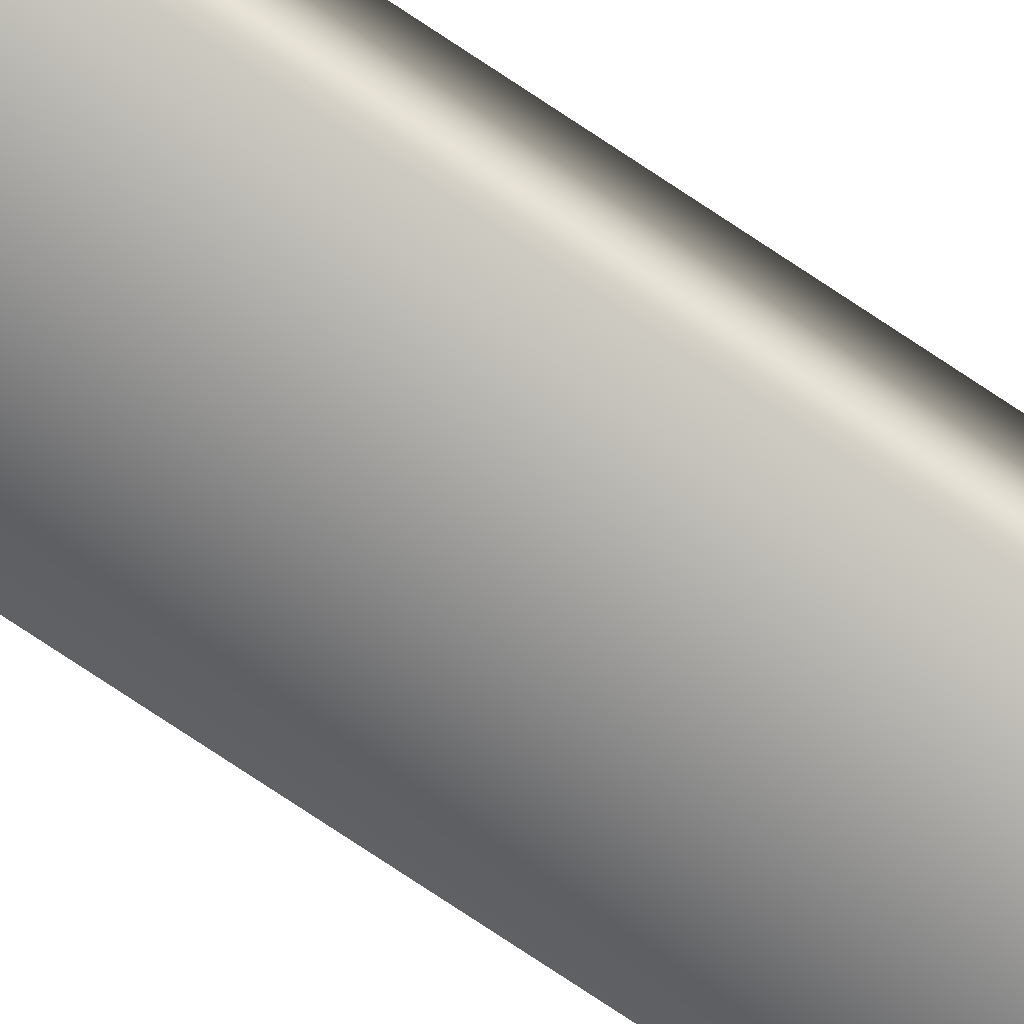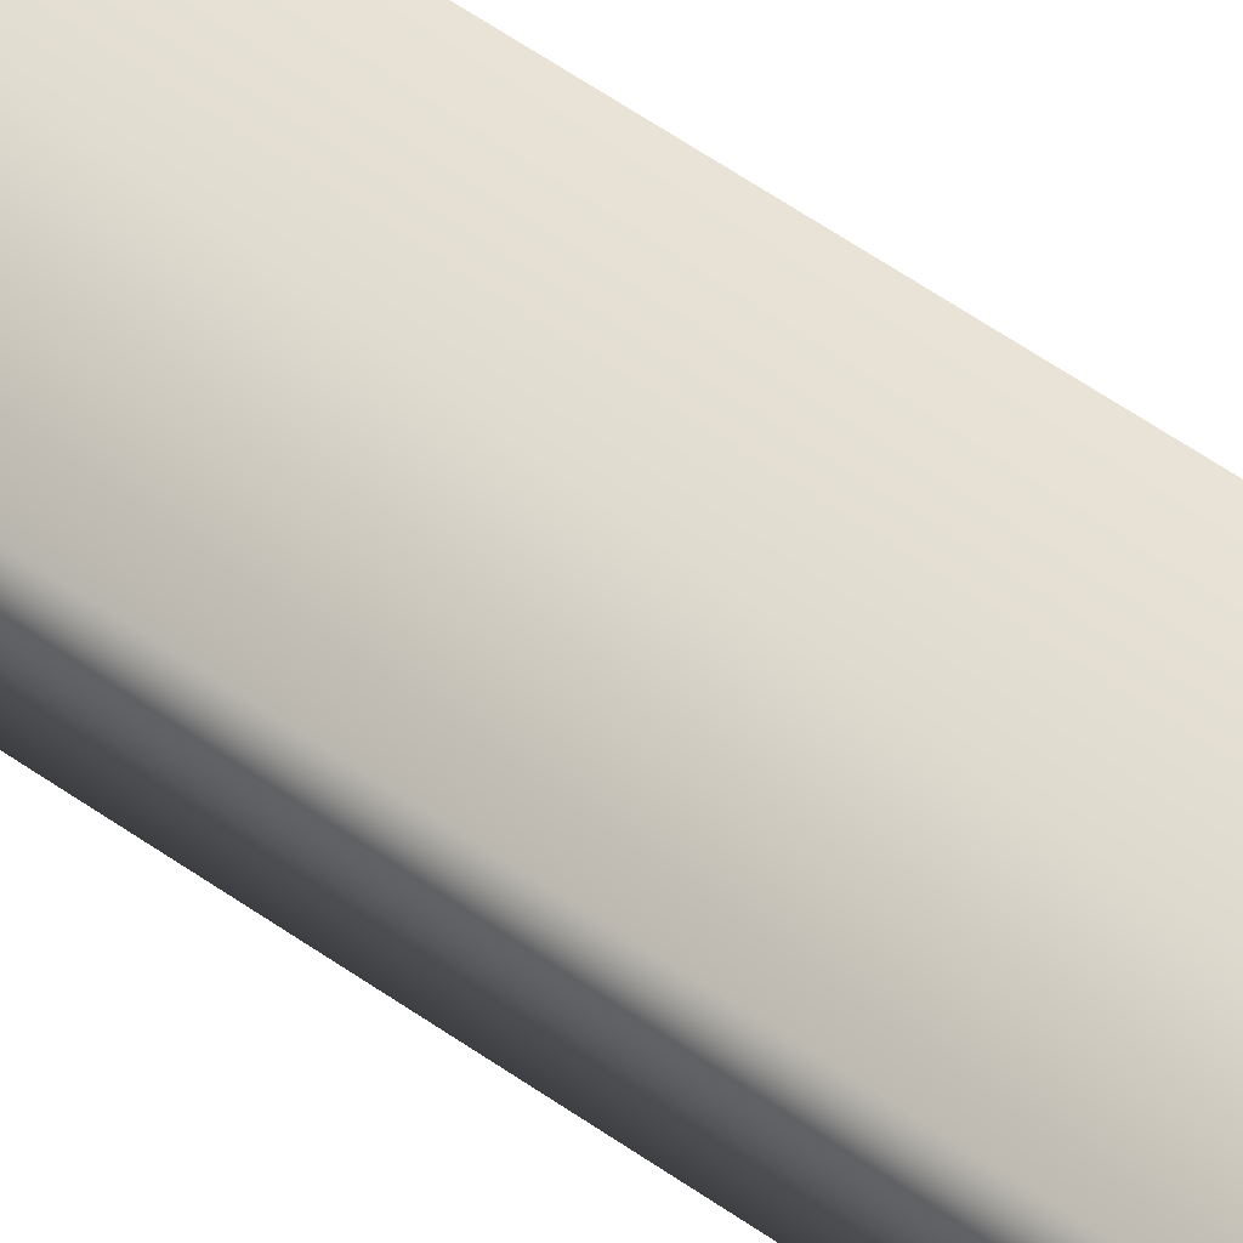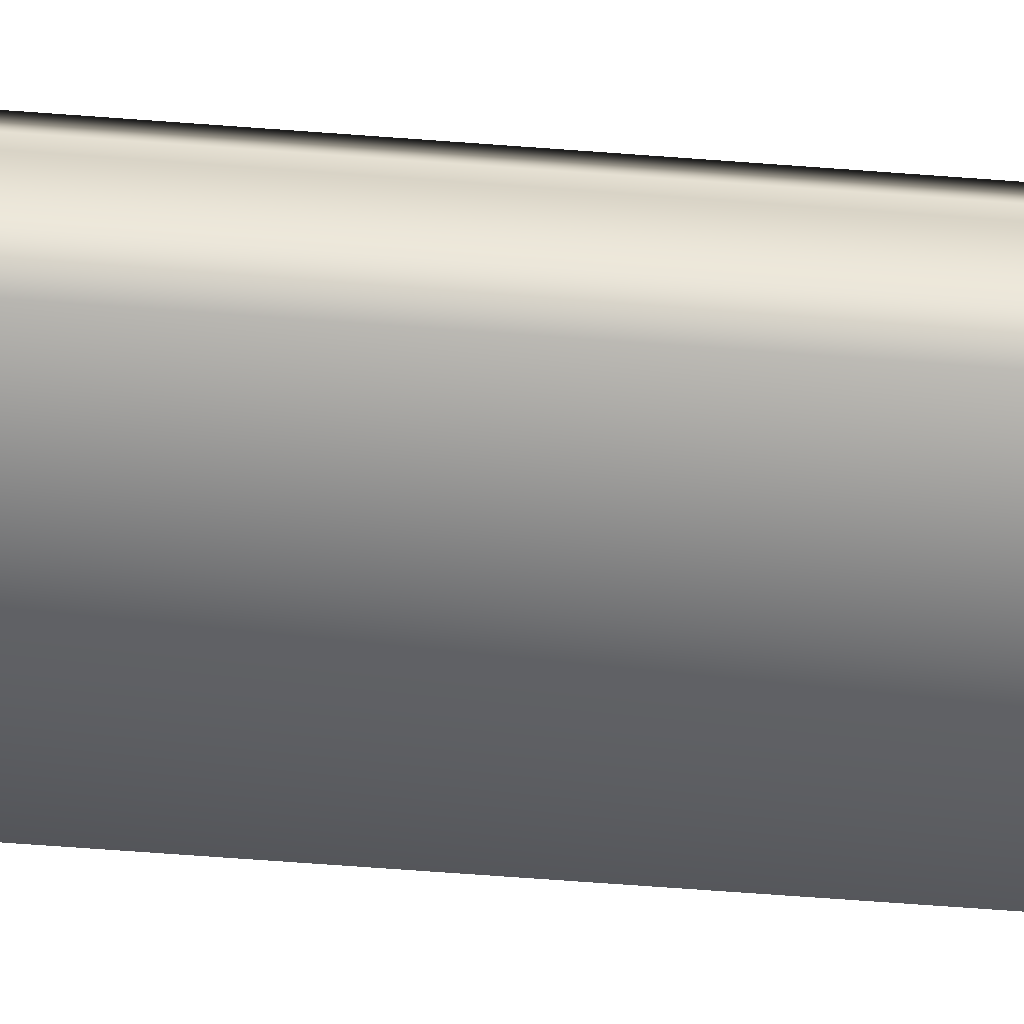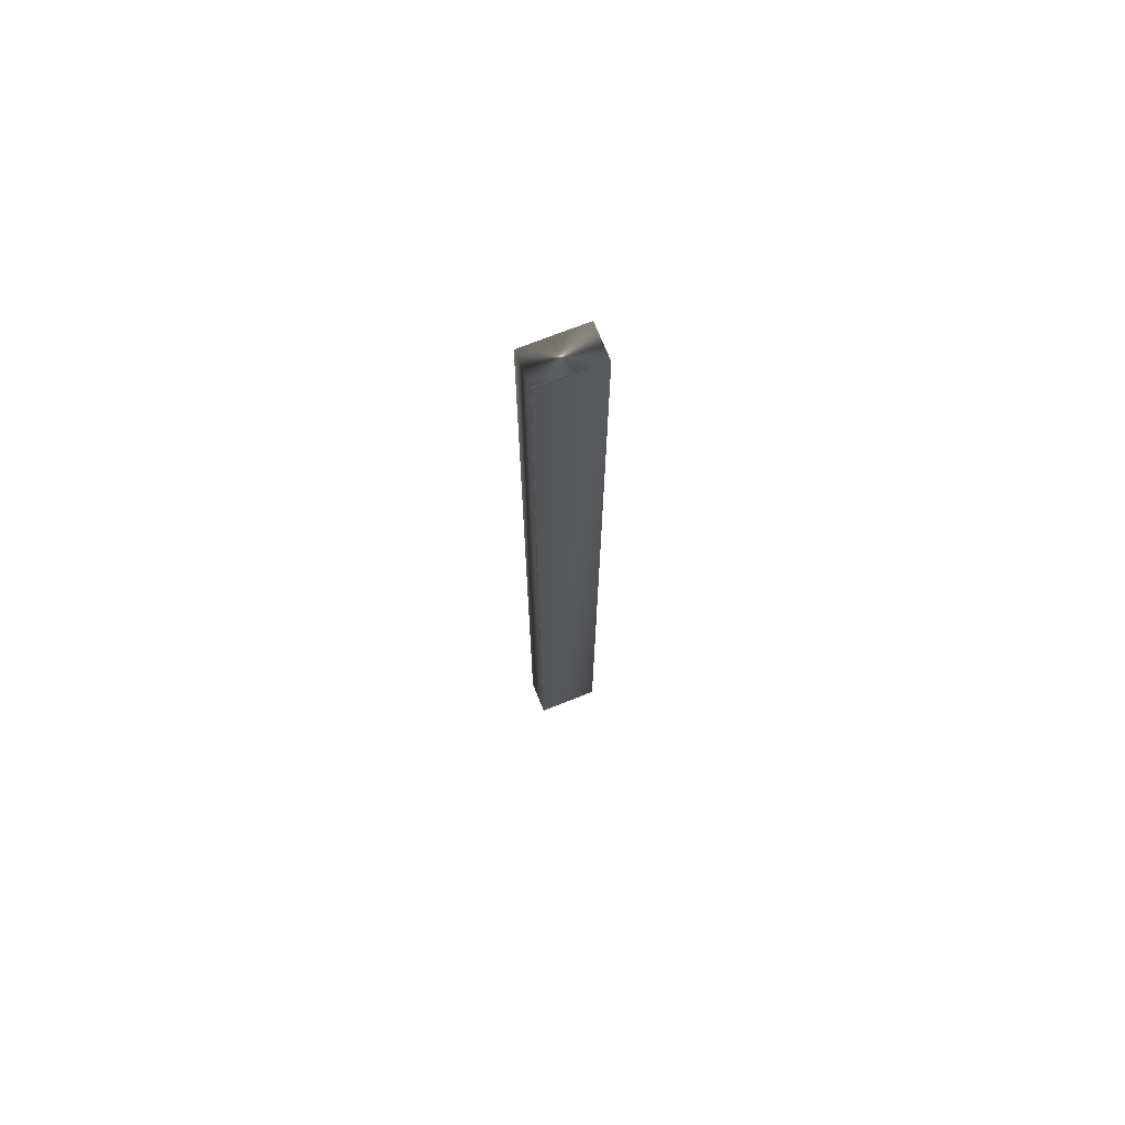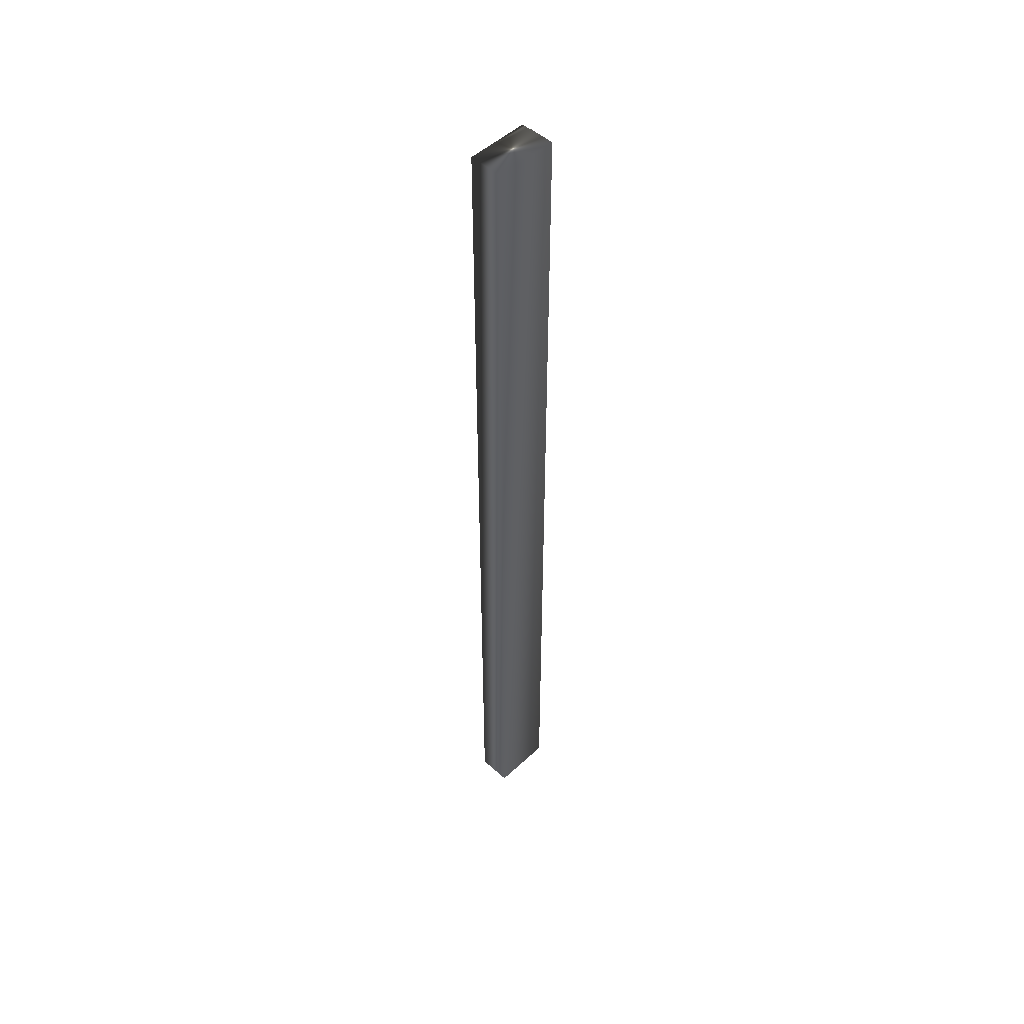
<metadata>
{"format":"obj","ext":"obj","renderer":"f3d","projection":"perspective","resolution":1024,"background":"white","views":[{"elev":-78.7,"azim":56.6,"up":"+Z"},{"elev":43.6,"azim":131.9,"up":"+Z"},{"elev":-44.7,"azim":-95.6,"up":"+Z"},{"elev":71.7,"azim":-8.7,"up":"+Y"},{"elev":50.1,"azim":147.6,"up":"+Y"}]}
</metadata>
<code>
v -57.79 38.75 -60.31
v -57.79 46.75 -60.31
v -58.3 38.75 -60.19
v -58.3 46.75 -60.19
v -58.32 46.75 -60.27
v -58.32 38.75 -60.27
v -58.31 46.75 -60.24
v -58.31 38.75 -60.24
v -58.3 38.75 -60.22
v -58.3 46.75 -60.22
v -57.86 46.75 -60.59
v -58.36 46.75 -60.47
v -58.36 38.75 -60.47
v -57.86 38.75 -60.59
f 1 2 3
f 3 2 4
f 5 6 7
f 7 6 8
f 7 8 9
f 3 4 9
f 9 4 10
f 9 10 7
f 11 12 2
f 2 12 5
f 2 5 7
f 7 10 2
f 2 10 4
f 6 5 13
f 13 5 12
f 14 11 1
f 1 11 2
f 14 1 13
f 13 1 6
f 6 1 8
f 8 1 9
f 9 1 3
f 13 12 14
f 14 12 11

</code>
